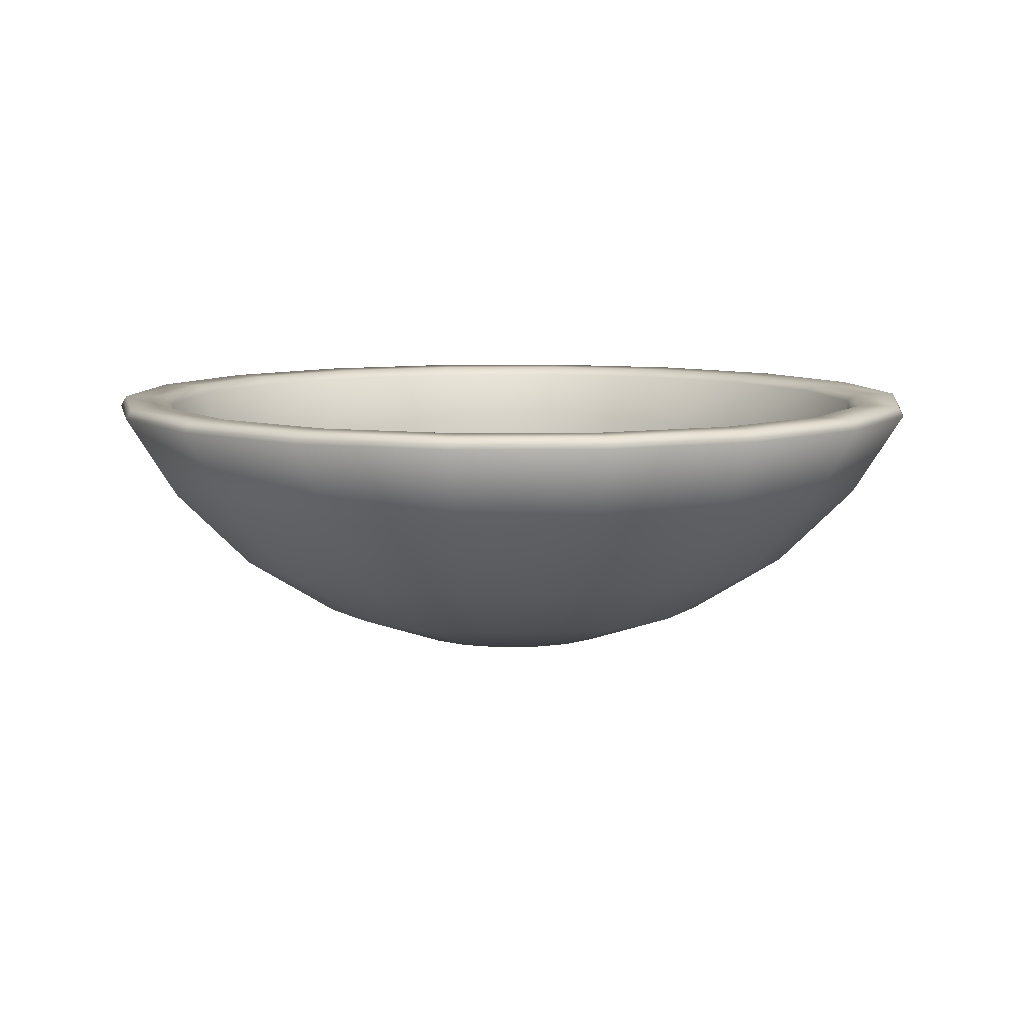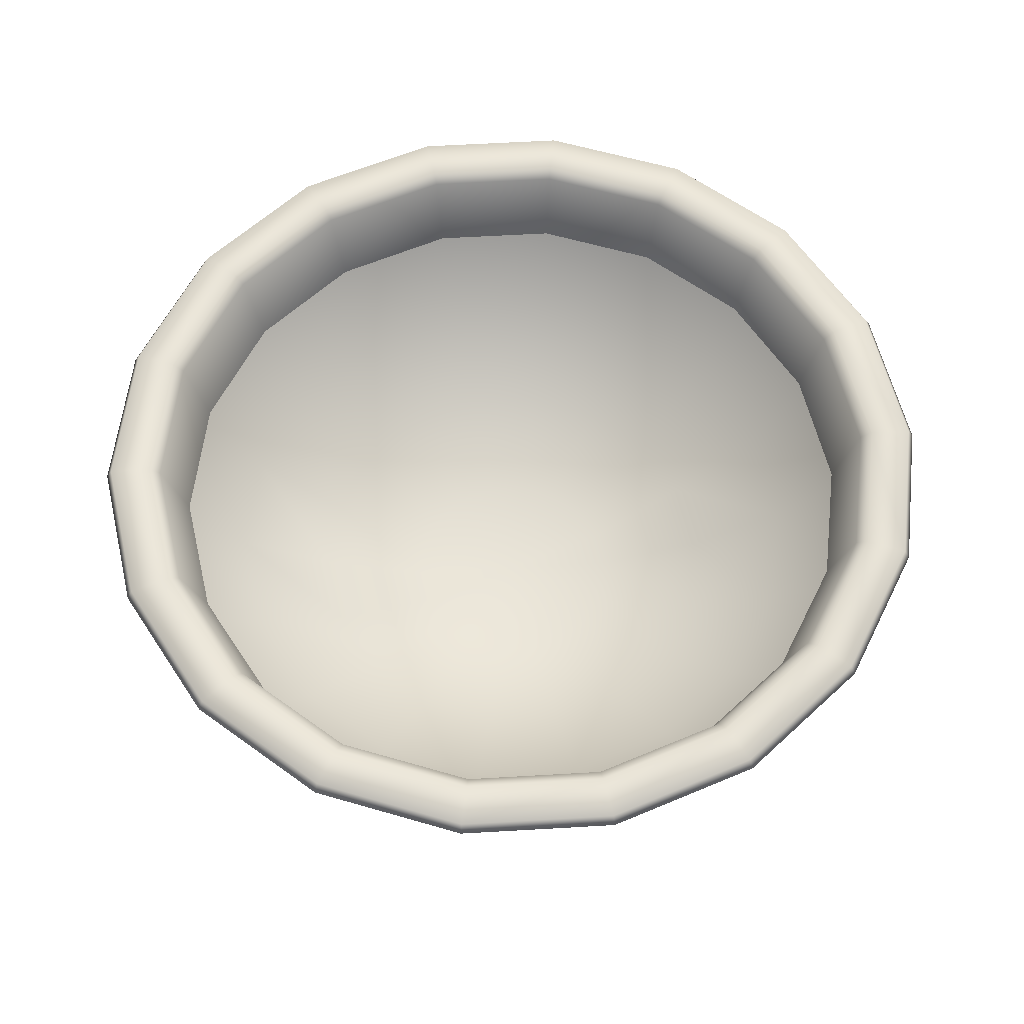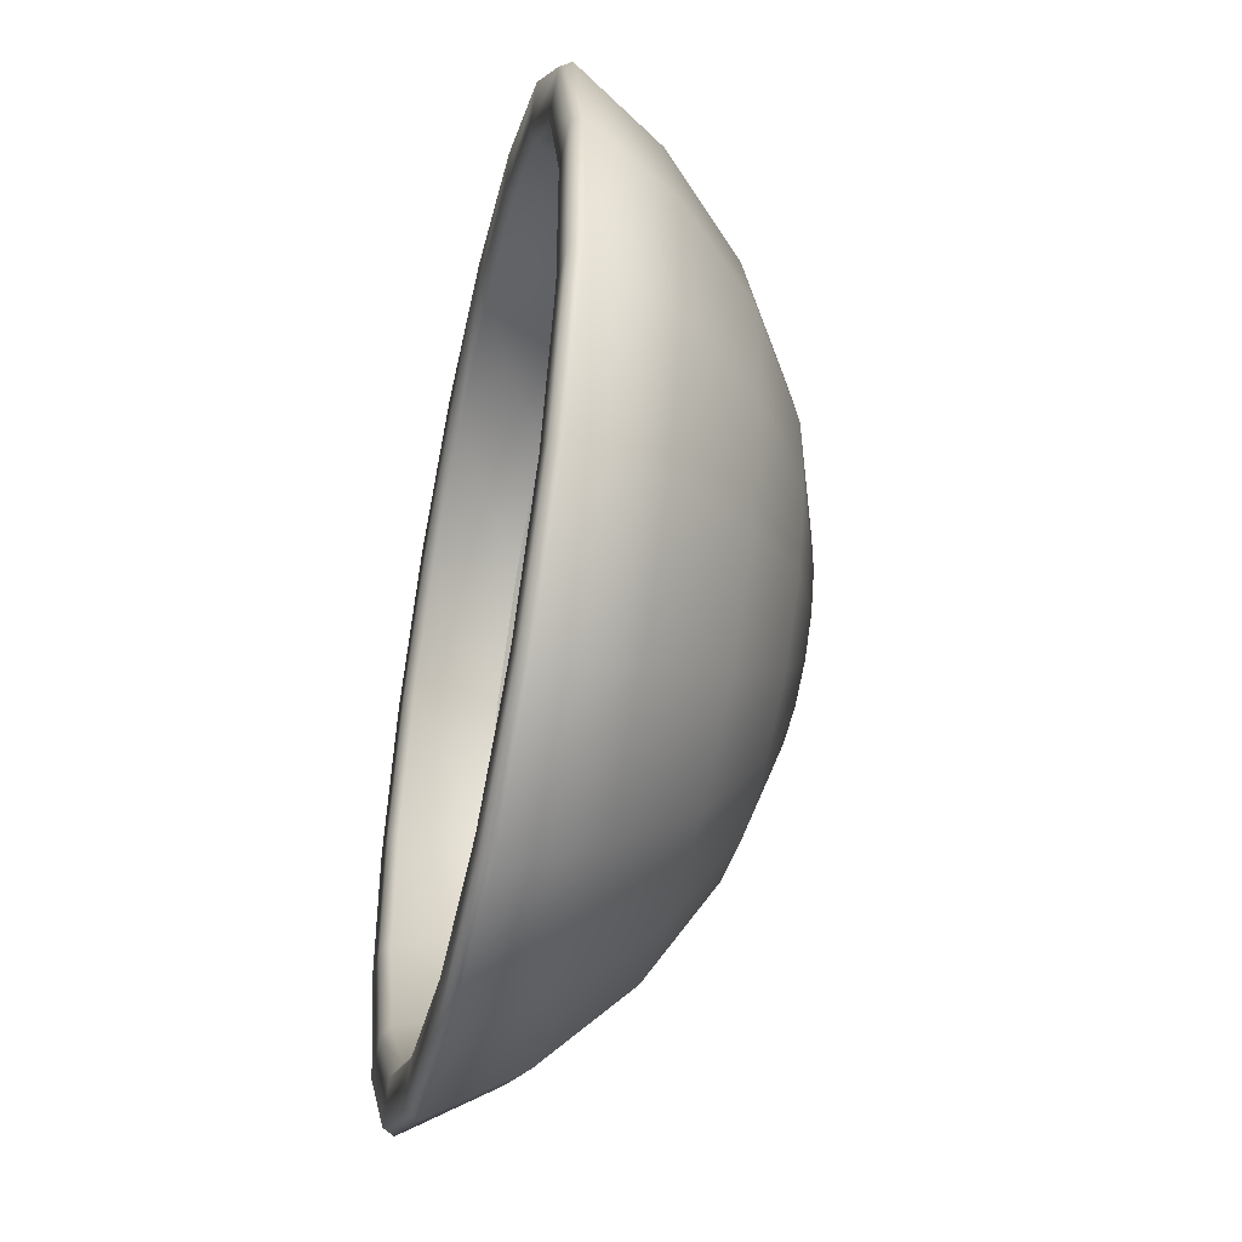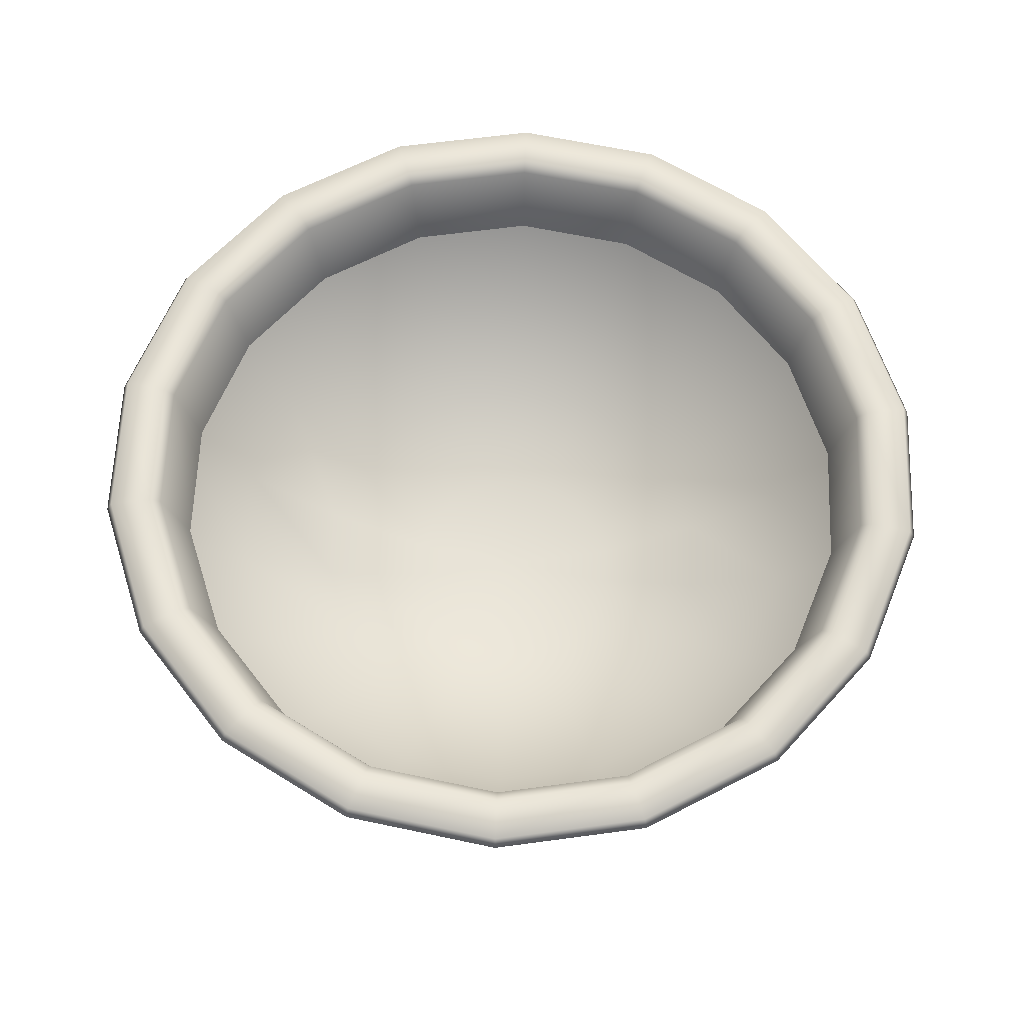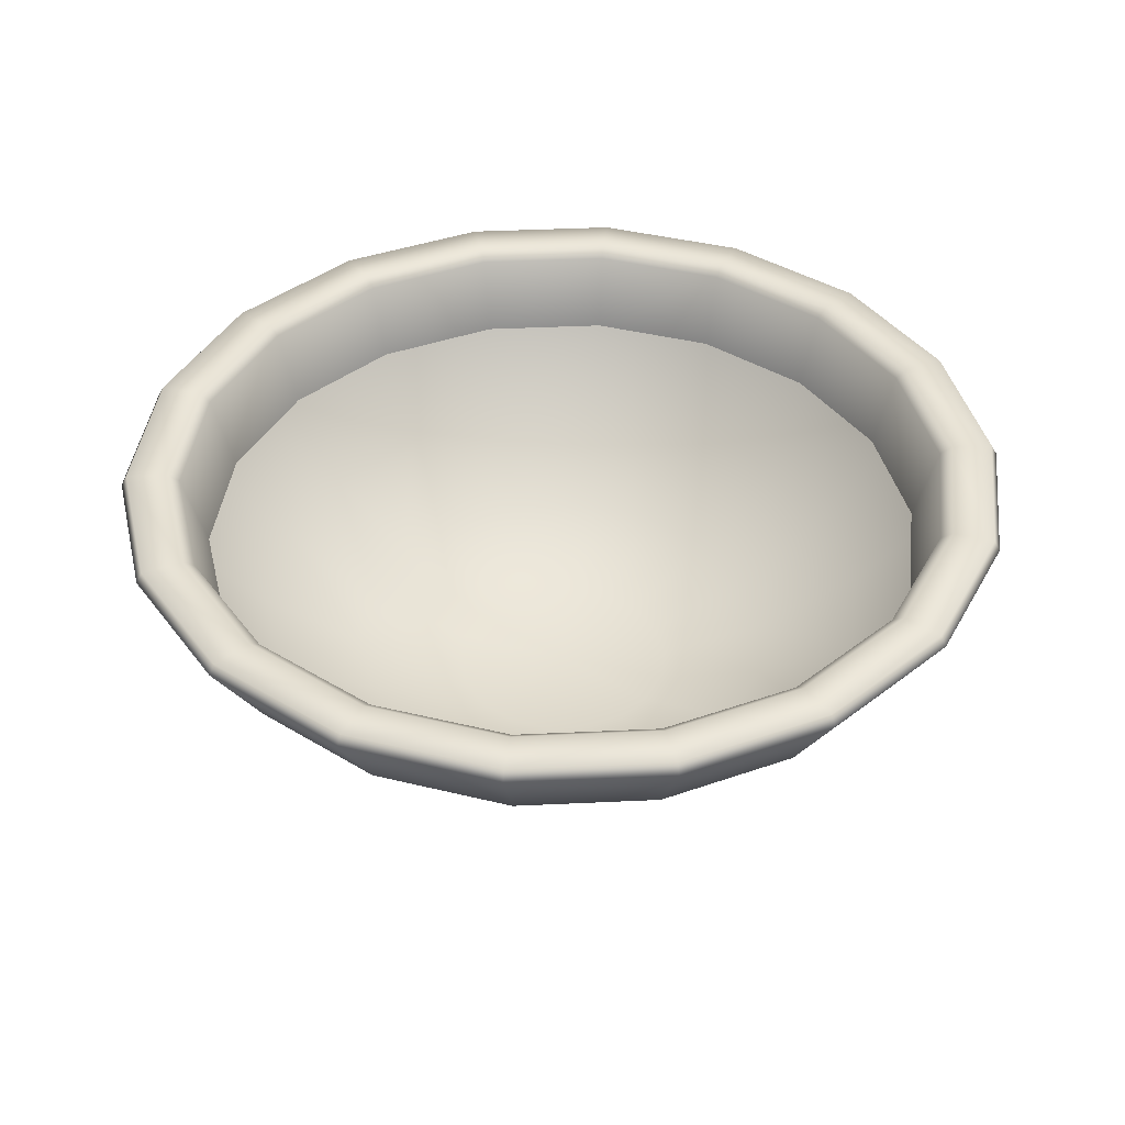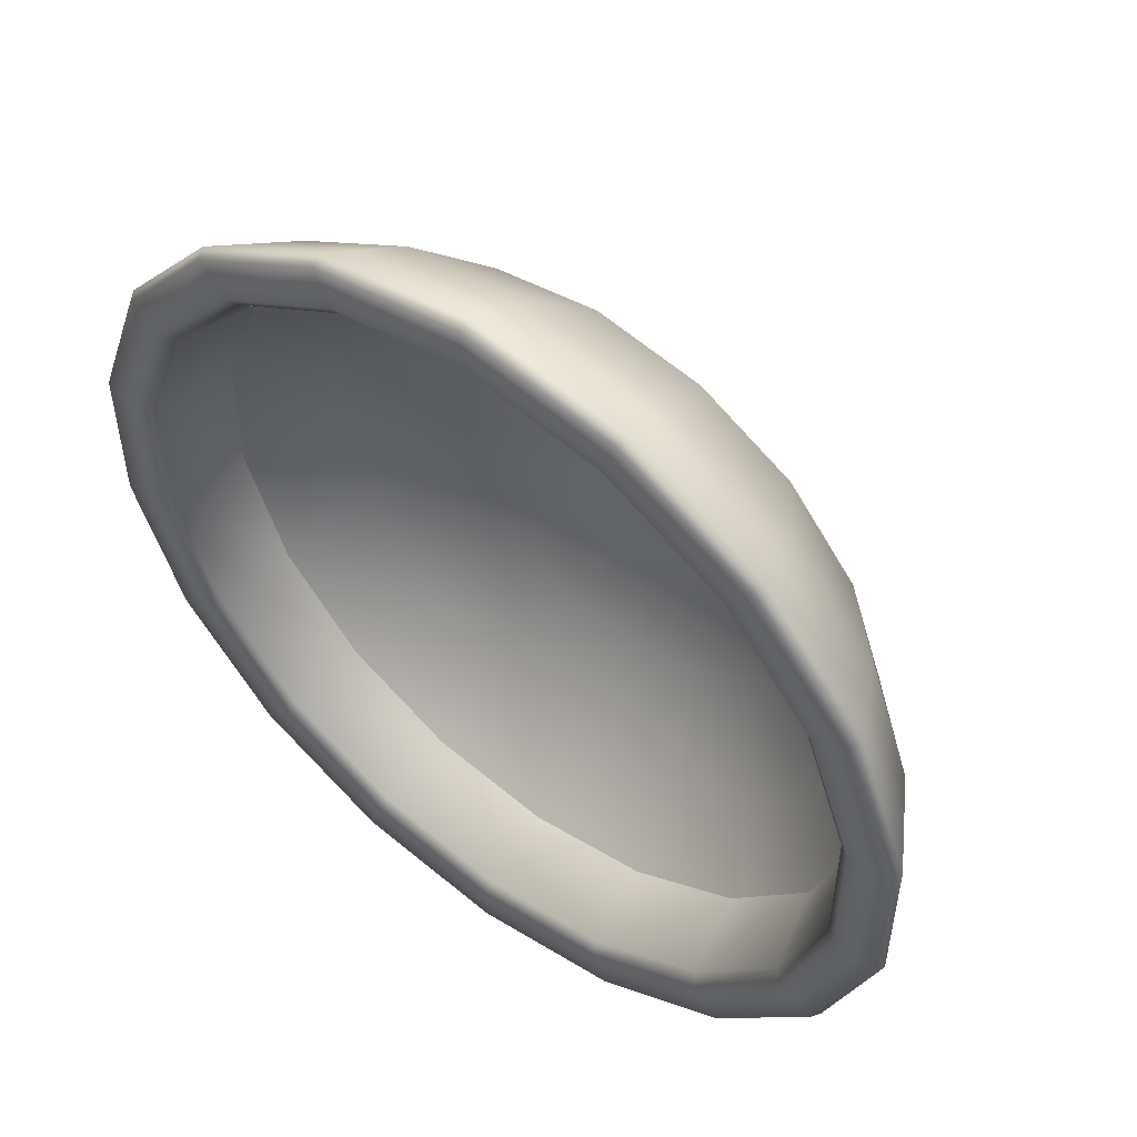
<metadata>
{"format":"obj","ext":"obj","renderer":"f3d","projection":"perspective","resolution":1024,"background":"white","views":[{"elev":8.5,"azim":147.8,"up":"+Y"},{"elev":60.3,"azim":166.6,"up":"+Y"},{"elev":-44.9,"azim":-102.6,"up":"+Z"},{"elev":62.8,"azim":2.2,"up":"+Y"},{"elev":40.6,"azim":26.7,"up":"+Y"},{"elev":52.9,"azim":-142.2,"up":"+Z"}]}
</metadata>
<code>
g BonsaiDish4(Clone)
v 0.3015 0.2109 -0.3594
v 0.4062 0.2109 -0.2345
v 0.4613 0.312 -0.2663
v 0.3424 0.312 -0.408
v 0.2405 0.1159 -0.2866
v 0.128 0.1159 -0.3515
v 0.1604 0.2109 -0.4408
v 7.868e-06 0.1159 -0.3741
v 7.868e-06 0.2109 -0.4691
v 7.868e-06 0.04437 -0.2603
v 0.08904 0.04437 -0.2446
v 7.868e-06 8.345e-06 -0.1335
v 0.04567 8.345e-06 -0.1255
v 7.868e-06 8.345e-06 -7.868e-06
v 0.1673 0.04437 -0.1994
v 0.08582 8.345e-06 -0.1023
v 0.324 0.1159 -0.187
v 0.2255 0.04437 -0.1302
v 0.1156 8.345e-06 -0.06675
v 0.3684 0.1159 -0.06496
v 0.462 0.2109 -0.08146
v 0.2564 0.04437 -0.0452
v 0.1315 8.345e-06 -0.02319
v 0.462 0.2109 0.08146
v 0.3684 0.1159 0.06497
v 0.2564 0.04437 0.0452
v 0.1315 8.345e-06 0.02319
v 0.324 0.1159 0.187
v 0.2255 0.04437 0.1302
v 0.1156 8.345e-06 0.06675
v 0.4062 0.2109 0.2345
v 0.2405 0.1159 0.2866
v 0.1673 0.04437 0.1994
v 0.08582 8.345e-06 0.1023
v 0.3015 0.2109 0.3594
v 0.08904 0.04437 0.2446
v 0.04567 8.345e-06 0.1255
v 0.1604 0.2109 0.4408
v 0.128 0.1159 0.3515
v 7.868e-06 8.345e-06 0.1335
v 7.868e-06 0.2109 0.4691
v 7.868e-06 0.1159 0.3741
v 7.868e-06 0.04437 0.2603
v -0.04567 8.345e-06 0.1255
v -0.1604 0.2109 0.4408
v -0.128 0.1159 0.3515
v -0.08904 0.04437 0.2446
v -0.3015 0.2109 0.3594
v -0.2405 0.1159 0.2866
v -0.1673 0.04437 0.1994
v -0.08582 8.345e-06 0.1023
v -0.4062 0.2109 0.2345
v -0.324 0.1159 0.187
v -0.2255 0.04437 0.1302
v -0.1156 8.345e-06 0.06675
v -0.462 0.2109 0.08146
v -0.3684 0.1159 0.06497
v -0.2564 0.04437 0.0452
v -0.1315 8.345e-06 0.02319
v -0.462 0.2109 -0.08146
v -0.3684 0.1159 -0.06496
v -0.2564 0.04437 -0.0452
v -0.1315 8.345e-06 -0.02319
v -0.4062 0.2109 -0.2345
v -0.324 0.1159 -0.187
v -0.2255 0.04437 -0.1302
v -0.1156 8.345e-06 -0.06675
v -0.3015 0.2109 -0.3594
v -0.2405 0.1159 -0.2866
v -0.1673 0.04437 -0.1994
v -0.08582 8.345e-06 -0.1023
v -0.1604 0.2109 -0.4408
v -0.128 0.1159 -0.3515
v -0.08904 0.04437 -0.2446
v -0.3424 0.312 -0.408
v -0.4613 0.312 -0.2663
v -0.04567 8.345e-06 -0.1255
v -0.1822 0.312 -0.5005
v 7.868e-06 0.312 -0.5326
v 0.1822 0.312 -0.5005
v -0.4551 0.3246 -0.2628
v -0.5175 0.3246 -0.09125
v -0.4695 0.3246 -0.0828
v -0.4695 0.3246 0.0828
v -0.5175 0.3246 0.09125
v -0.4129 0.3246 0.2384
v -0.4551 0.3246 0.2628
v -0.3065 0.3246 0.3653
v -0.3378 0.3246 0.4026
v -0.1631 0.3246 0.448
v -0.1797 0.3246 0.4938
v 7.868e-06 0.3246 0.4768
v 7.868e-06 0.3246 0.5255
v 0.1631 0.3246 0.448
v 0.1797 0.3246 0.4938
v -0.4129 0.3246 -0.2384
v -0.3378 0.3246 -0.4026
v -0.3065 0.3246 -0.3653
v -0.1797 0.3246 -0.4938
v -0.1631 0.3246 -0.448
v 7.868e-06 0.3246 -0.5255
v 7.868e-06 0.3246 -0.4768
v 0.1797 0.3246 -0.4938
v 0.1631 0.3246 -0.448
v 0.3378 0.3246 -0.4026
v 0.3065 0.3246 -0.3653
v 0.4551 0.3246 -0.2628
v 0.4129 0.3246 -0.2384
v 0.5175 0.3246 -0.09125
v 0.4695 0.3246 -0.0828
v 0.5175 0.3246 0.09125
v 0.4695 0.3246 0.0828
v 0.4551 0.3246 0.2628
v 0.4129 0.3246 0.2384
v 0.3378 0.3246 0.4026
v 0.3065 0.3246 0.3653
v 0.5246 0.312 -0.0925
v 0.5246 0.312 0.0925
v 0.4613 0.312 0.2663
v 0.3424 0.312 0.408
v 0.1822 0.312 0.5005
v 7.868e-06 0.312 0.5327
v -0.1822 0.312 0.5005
v -0.3424 0.312 0.408
v -0.4613 0.312 0.2663
v -0.5246 0.312 0.0925
v -0.5246 0.312 -0.0925
v 0.2976 0.3144 -0.3547
v 0.2806 0.2219 -0.3344
v 0.1493 0.2219 -0.4103
v 0.1584 0.3144 -0.4351
v 0.401 0.3144 -0.2315
v 0.3781 0.2219 -0.2183
v 0.456 0.3144 -0.08041
v 0.4299 0.2219 -0.07581
v 0.456 0.3144 0.08041
v 0.4299 0.2219 0.07581
v 0.401 0.3144 0.2315
v 0.3781 0.2219 0.2183
v 0.2976 0.3144 0.3547
v 0.2806 0.2219 0.3344
v 0.1584 0.3144 0.4351
v 0.1493 0.2219 0.4103
v 7.868e-06 0.3144 0.4631
v 7.868e-06 0.2219 0.4366
v -0.1584 0.3144 0.4351
v -0.1493 0.2219 0.4103
v -0.2976 0.3144 0.3547
v -0.2806 0.2219 0.3344
v -0.401 0.3144 0.2315
v -0.3781 0.2219 0.2183
v -0.456 0.3144 0.08041
v -0.4299 0.2219 0.07581
v -0.456 0.3144 -0.08041
v -0.4299 0.2219 -0.07581
v -0.401 0.3144 -0.2315
v -0.3781 0.2219 -0.2183
v -0.2976 0.3144 -0.3547
v -0.2806 0.2219 -0.3344
v -0.1584 0.3144 -0.4351
v -0.1493 0.2219 -0.4103
v 7.868e-06 0.3144 -0.4631
v 7.868e-06 0.2219 -0.4366
g BonsaiDish4(Clone)_0
f 3 2 1
f 4 3 1
f 1 2 5
f 1 5 6
f 7 1 6
f 4 1 7
f 7 6 8
f 9 7 8
f 8 6 10
f 6 11 10
f 6 5 11
f 10 11 12
f 11 13 12
f 12 13 14
f 5 15 11
f 11 15 13
f 15 16 13
f 13 16 14
f 2 17 5
f 5 17 15
f 17 18 15
f 15 18 16
f 18 19 16
f 16 19 14
f 17 20 18
f 21 20 17
f 2 21 17
f 20 22 18
f 18 22 19
f 22 23 19
f 19 23 14
f 21 24 20
f 24 25 20
f 20 25 22
f 25 26 22
f 22 26 23
f 26 27 23
f 23 27 14
f 25 28 26
f 28 29 26
f 26 29 27
f 29 30 27
f 27 30 14
f 31 28 25
f 24 31 25
f 28 32 29
f 32 33 29
f 29 33 30
f 33 34 30
f 30 34 14
f 35 32 28
f 31 35 28
f 33 36 34
f 36 37 34
f 34 37 14
f 35 38 32
f 38 39 32
f 39 36 33
f 32 39 33
f 37 40 14
f 38 41 39
f 41 42 39
f 39 42 36
f 42 43 36
f 43 40 37
f 36 43 37
f 40 44 14
f 41 45 42
f 45 46 42
f 42 46 43
f 46 47 43
f 47 44 40
f 43 47 40
f 45 48 46
f 48 49 46
f 46 49 47
f 49 50 47
f 47 50 44
f 50 51 44
f 44 51 14
f 48 52 49
f 52 53 49
f 49 53 50
f 53 54 50
f 50 54 51
f 54 55 51
f 51 55 14
f 52 56 53
f 56 57 53
f 53 57 54
f 57 58 54
f 54 58 55
f 58 59 55
f 55 59 14
f 56 60 57
f 60 61 57
f 57 61 58
f 61 62 58
f 58 62 59
f 62 63 59
f 59 63 14
f 60 64 61
f 64 65 61
f 61 65 62
f 65 66 62
f 62 66 63
f 66 67 63
f 63 67 14
f 64 68 65
f 68 69 65
f 65 69 66
f 69 70 66
f 66 70 67
f 70 71 67
f 67 71 14
f 68 72 69
f 72 73 69
f 69 73 70
f 73 74 70
f 70 74 71
f 75 68 64
f 76 75 64
f 74 77 71
f 71 77 14
f 73 8 74
f 8 10 74
f 74 10 77
f 10 12 77
f 77 12 14
f 78 72 68
f 75 78 68
f 78 79 72
f 79 9 72
f 9 8 73
f 72 9 73
f 79 80 9
f 80 7 9
f 75 76 81
f 81 76 82
f 82 83 81
f 84 83 82
f 85 84 82
f 86 84 85
f 87 86 85
f 88 86 87
f 89 88 87
f 90 88 89
f 91 90 89
f 92 90 91
f 93 92 91
f 94 92 93
f 95 94 93
f 83 96 81
f 81 96 97
f 96 98 97
f 97 98 99
f 98 100 99
f 99 100 101
f 100 102 101
f 101 102 103
f 102 104 103
f 103 104 105
f 104 106 105
f 105 106 107
f 106 108 107
f 107 108 109
f 108 110 109
f 109 110 111
f 110 112 111
f 111 112 113
f 112 114 113
f 113 114 115
f 114 116 115
f 115 116 95
f 116 94 95
f 103 105 4
f 80 103 4
f 107 109 117
f 3 107 117
f 3 117 2
f 117 21 2
f 117 118 21
f 118 24 21
f 118 119 24
f 119 31 24
f 119 120 31
f 120 35 31
f 120 121 35
f 121 38 35
f 121 122 38
f 122 41 38
f 122 123 41
f 123 45 41
f 123 124 45
f 124 48 45
f 124 125 48
f 125 52 48
f 125 126 52
f 126 56 52
f 126 127 56
f 127 60 56
f 127 76 60
f 76 64 60
f 121 95 122
f 115 95 121
f 120 115 121
f 113 115 120
f 119 113 120
f 111 113 119
f 118 111 119
f 109 111 118
f 117 109 118
f 126 85 127
f 87 85 126
f 125 87 126
f 89 87 125
f 124 89 125
f 91 89 124
f 123 91 124
f 93 91 123
f 122 93 123
f 95 93 122
f 85 82 127
f 76 127 82
f 130 129 128
f 131 130 128
f 128 129 132
f 129 133 132
f 132 133 134
f 133 135 134
f 134 135 136
f 135 137 136
f 136 137 138
f 137 139 138
f 138 139 140
f 139 141 140
f 140 141 142
f 141 143 142
f 142 143 144
f 143 145 144
f 144 145 146
f 145 147 146
f 146 147 148
f 147 149 148
f 148 149 150
f 149 151 150
f 150 151 152
f 151 153 152
f 152 153 154
f 153 155 154
f 154 155 156
f 155 157 156
f 156 157 158
f 157 159 158
f 158 159 160
f 159 161 160
f 160 161 162
f 161 163 162
f 160 162 102
f 102 162 104
f 162 131 104
f 162 163 131
f 100 160 102
f 158 160 100
f 98 158 100
f 158 98 156
f 98 96 156
f 156 96 154
f 96 83 154
f 104 131 106
f 131 128 106
f 108 106 128
f 132 108 128
f 108 132 110
f 132 134 110
f 110 134 112
f 134 136 112
f 112 136 114
f 136 138 114
f 114 138 116
f 138 140 116
f 116 140 94
f 140 142 94
f 94 142 92
f 142 144 92
f 92 144 90
f 144 146 90
f 90 146 88
f 146 148 88
f 88 148 86
f 148 150 86
f 86 150 84
f 150 152 84
f 84 152 83
f 152 154 83
f 3 4 105
f 107 3 105
f 80 4 7
f 101 103 80
f 79 101 80
f 99 101 79
f 78 99 79
f 97 99 78
f 75 97 78
f 97 75 81
f 163 130 131

</code>
